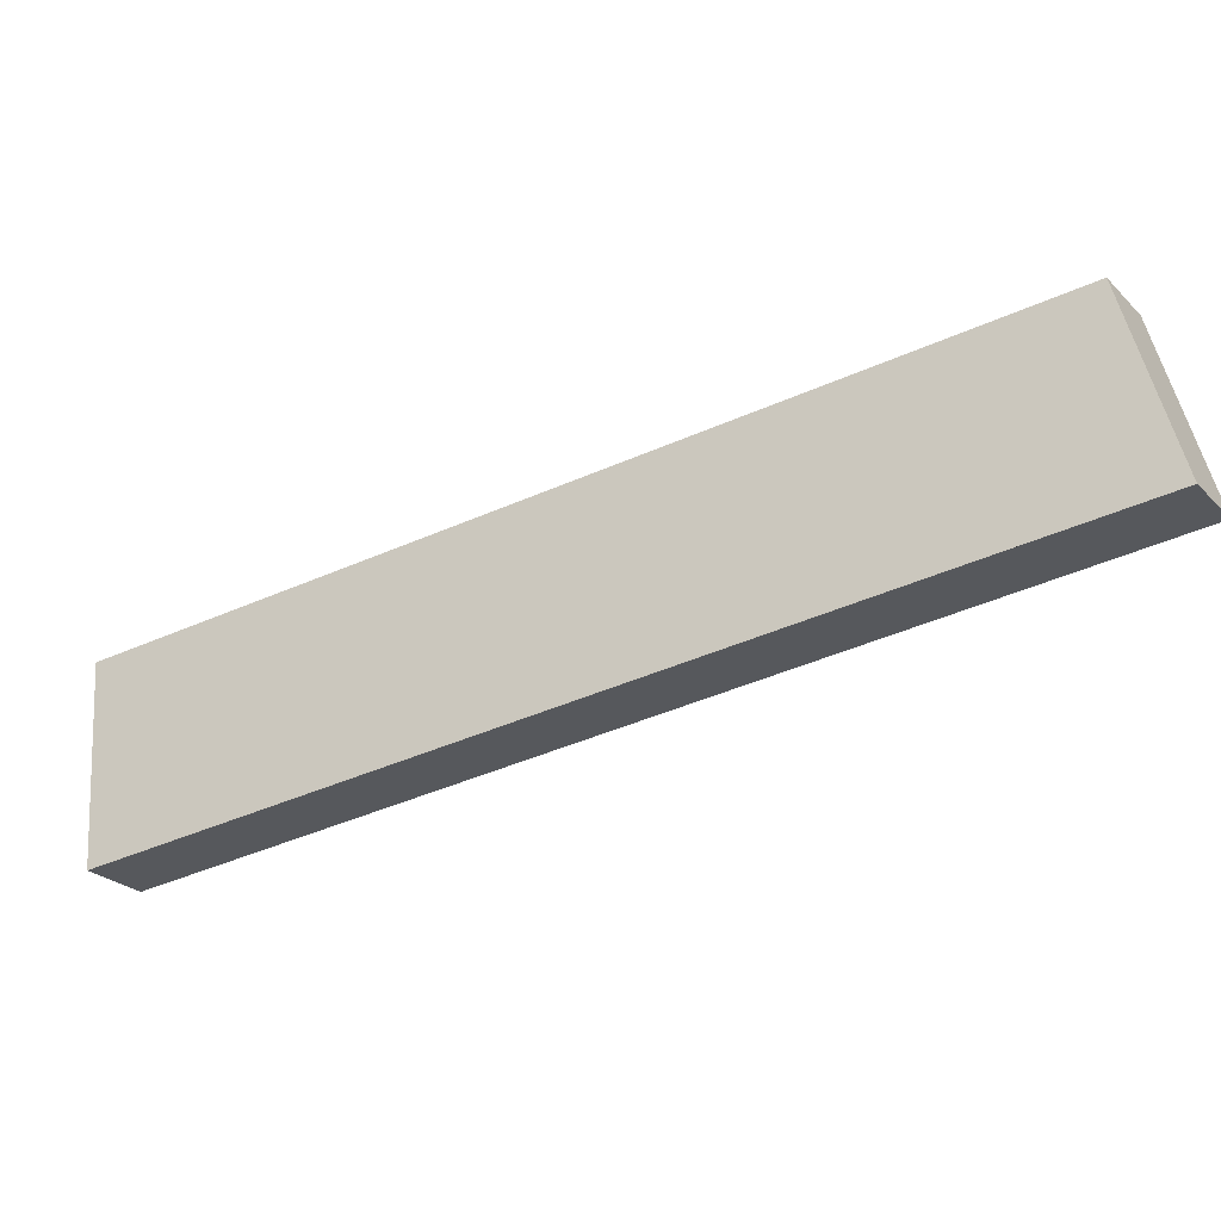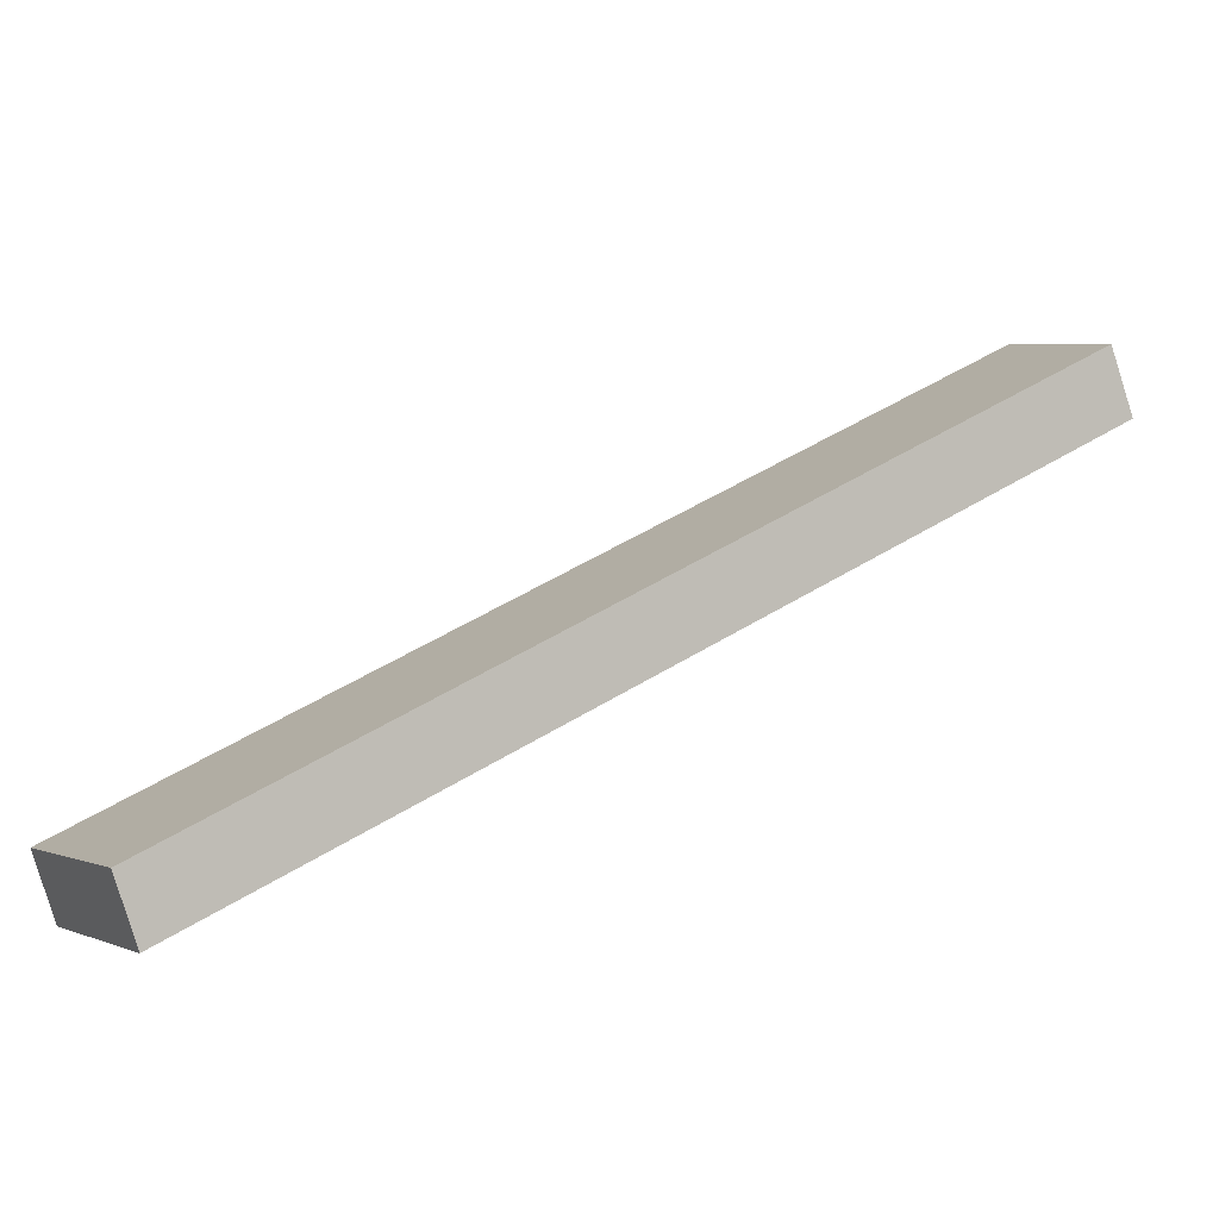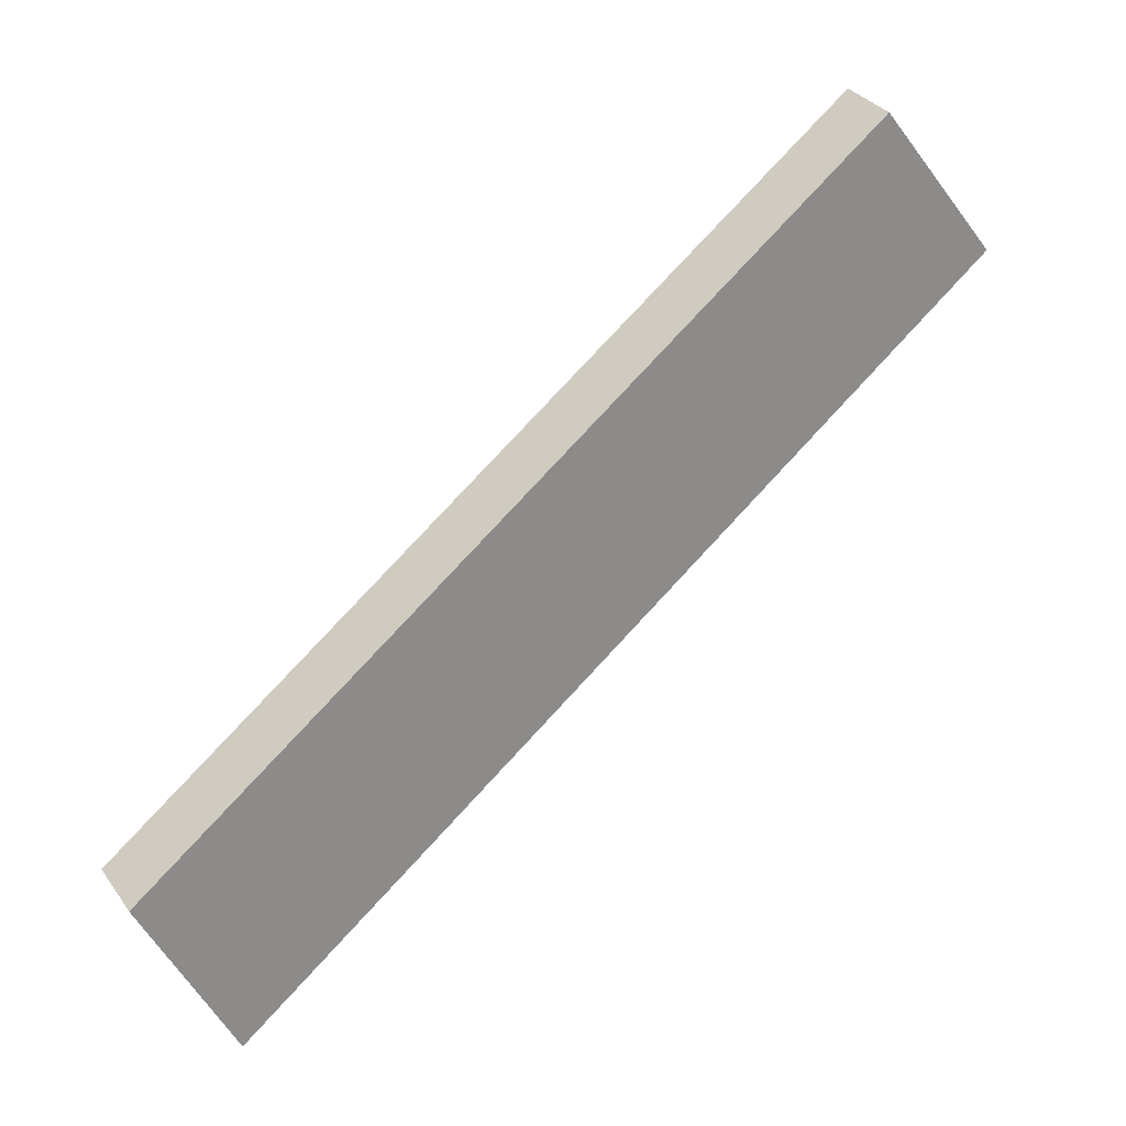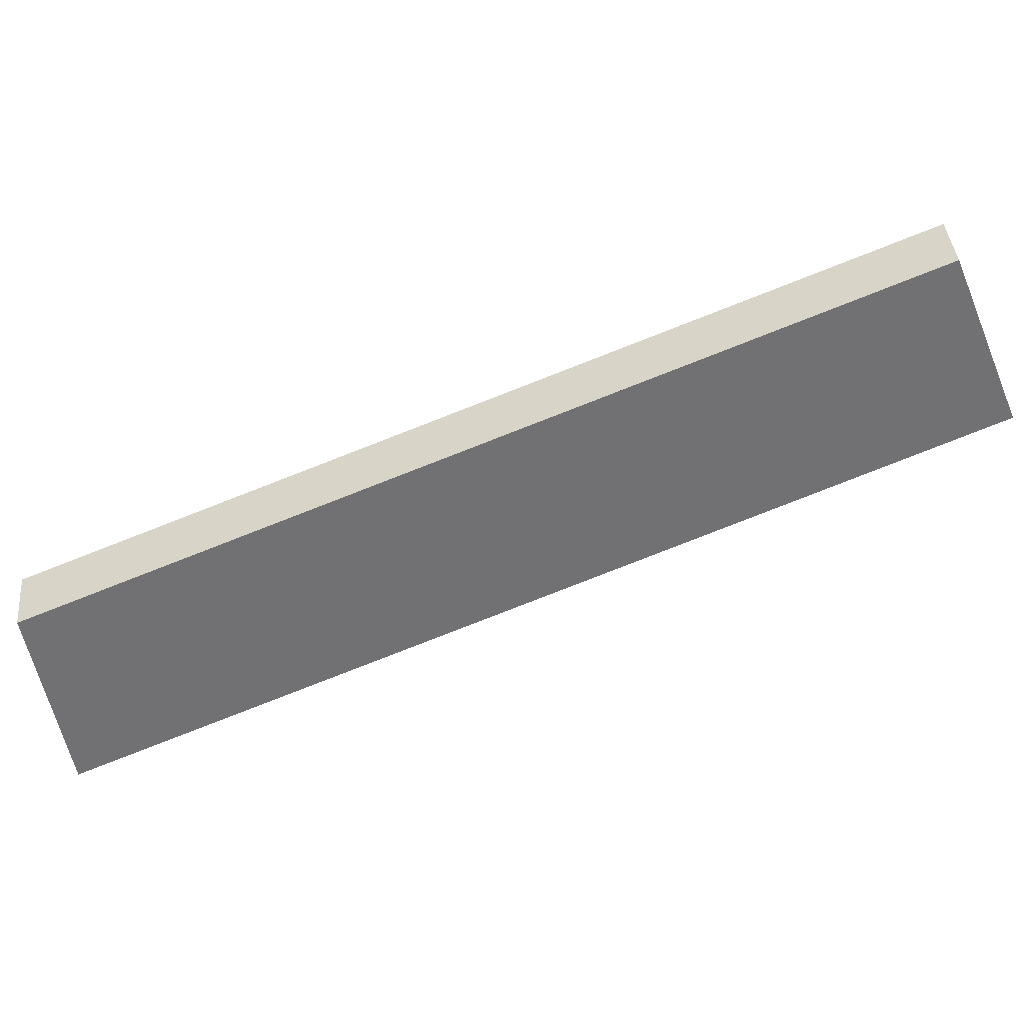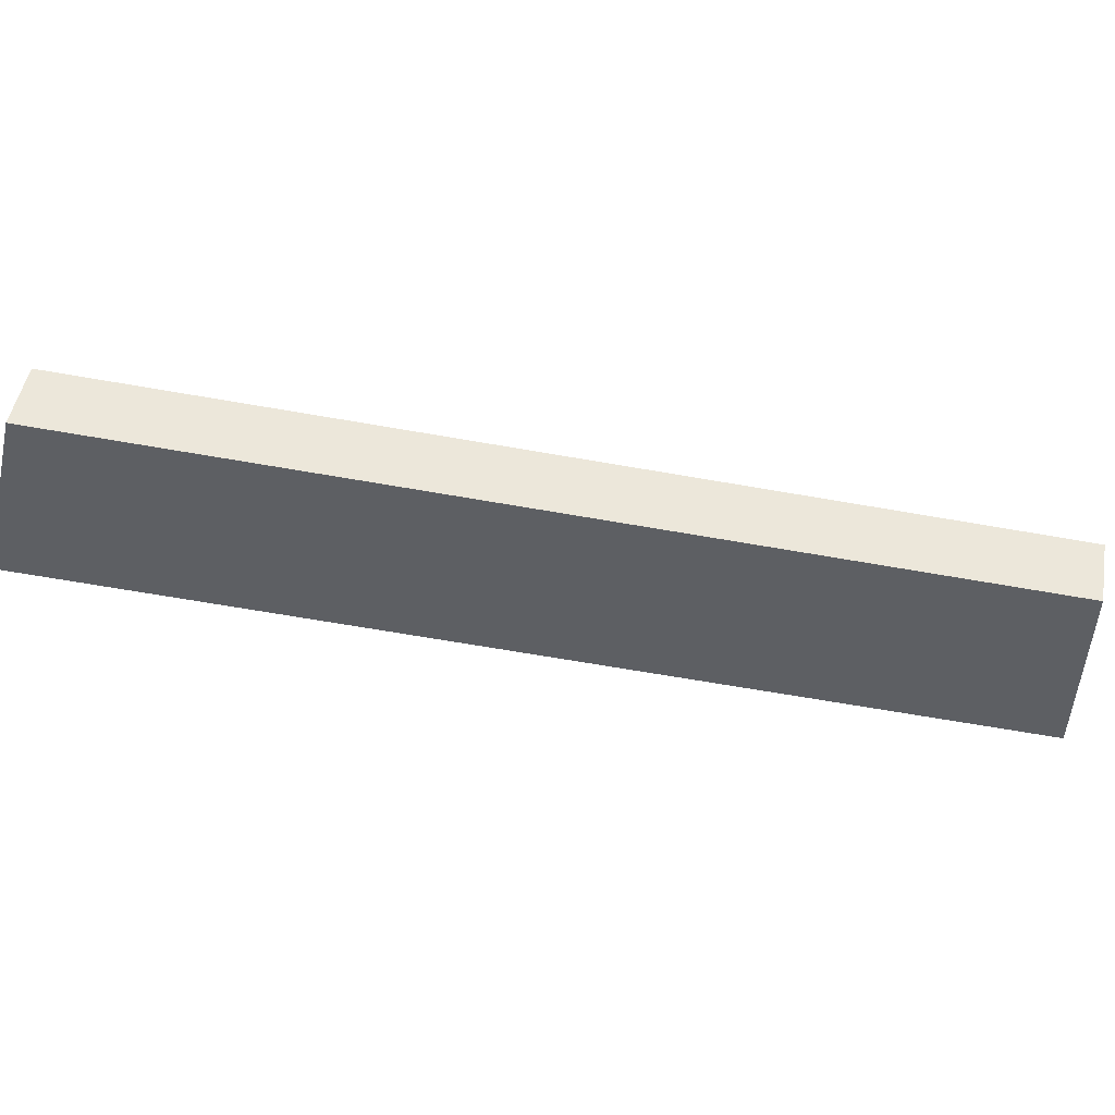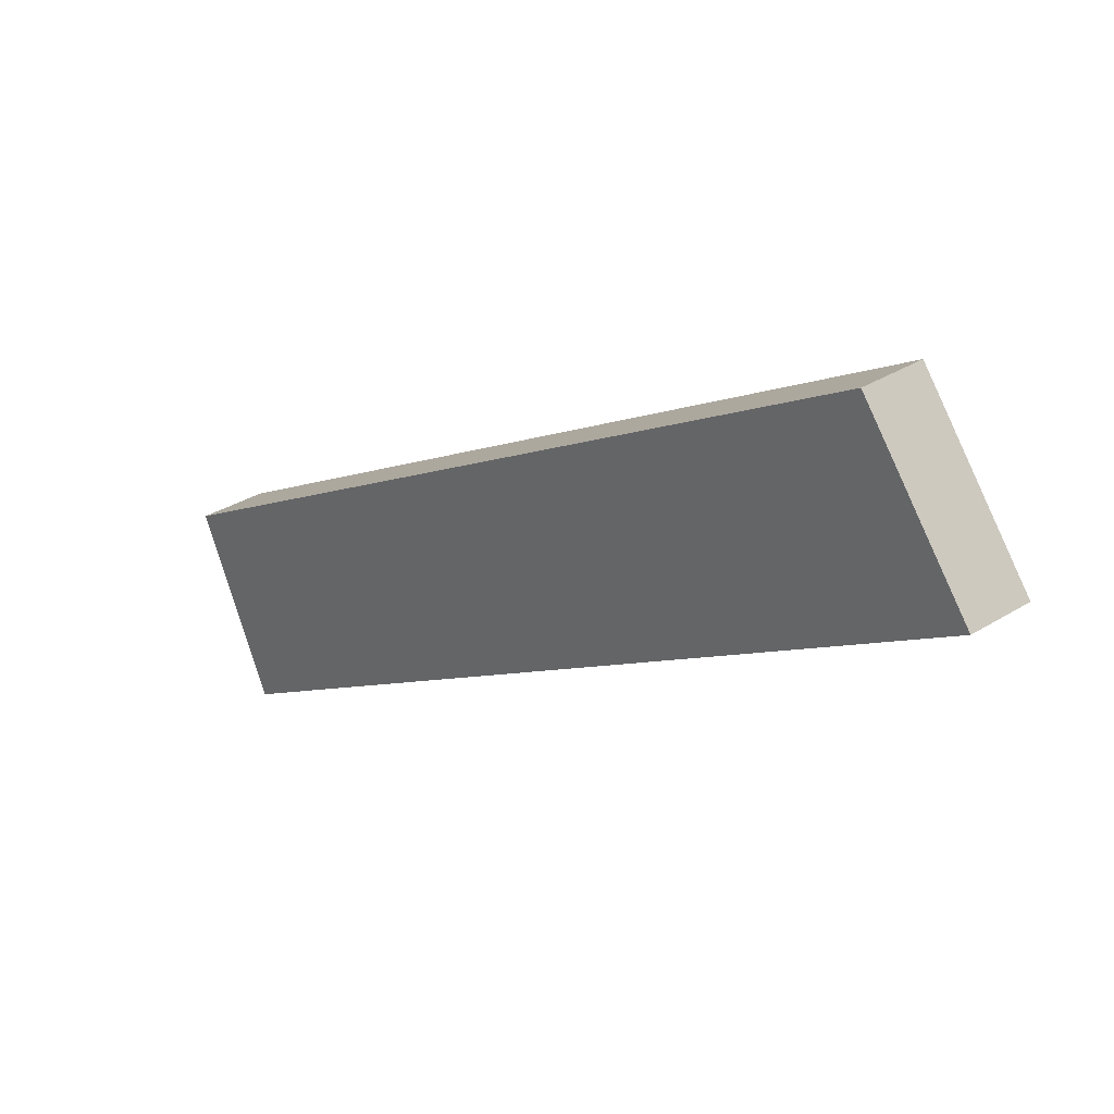
<metadata>
{"format":"obj","ext":"obj","renderer":"f3d","projection":"perspective","resolution":1024,"background":"white","views":[{"elev":-62.9,"azim":77.3,"up":"+Y"},{"elev":67.7,"azim":17.4,"up":"+Y"},{"elev":65.9,"azim":-175.8,"up":"+Y"},{"elev":67.8,"azim":-148.2,"up":"+Y"},{"elev":17.3,"azim":49.3,"up":"+Y"},{"elev":-19.0,"azim":101.8,"up":"+Y"}]}
</metadata>
<code>
v -4.572 4.703 6.45
v -4.707 4.837 6.268
v -5.007 4.063 6.314
v -5.142 4.196 6.132
v -4.789 4.383 6.382
v -4.925 4.516 6.2
v -2.215 4.052 3.59
v -2.355 4.187 3.413
v -2.546 3.383 3.326
v -2.686 3.518 3.149
v -2.325 3.829 3.502
v -2.436 3.606 3.414
v -2.575 3.741 3.237
v -2.465 3.964 3.325
v -4.572 4.703 6.45
v -2.215 4.052 3.59
v -5.007 4.063 6.314
v -2.546 3.383 3.326
v -4.789 4.383 6.382
v -3.585 4.05 4.92
v -4.187 4.216 5.651
v -3.489 4.214 4.97
v -4.085 4.378 5.693
v -4.392 3.893 5.567
v -3.681 3.886 4.87
v -4.289 4.055 5.609
v -2.436 3.606 3.414
v -2.325 3.829 3.502
v -3.161 3.553 4.073
v -2.983 3.884 4.189
v -3.072 3.718 4.131
v -2.893 4.05 4.247
v -3.776 3.723 4.82
v -2.552 4.145 3.998
v -2.888 4.238 4.407
v -3.225 4.331 4.816
v -3.562 4.424 5.224
v -3.898 4.517 5.633
v -4.235 4.61 6.041
v -5.007 4.063 6.314
v -2.546 3.383 3.326
v -5.142 4.196 6.132
v -2.686 3.518 3.149
v -3.161 3.553 4.073
v -3.776 3.723 4.82
v -4.392 3.893 5.567
v -4.528 4.027 5.386
v -3.914 3.857 4.641
v -3.3 3.687 3.895
v -5.142 4.196 6.132
v -3.914 3.857 4.641
v -2.686 3.518 3.149
v -3.722 4.184 4.741
v -4.707 4.837 6.268
v -2.355 4.187 3.413
v -4.925 4.516 6.2
v -4.324 4.35 5.47
v -3.818 4.021 4.691
v -4.528 4.027 5.386
v -4.426 4.188 5.428
v -3.627 4.348 4.791
v -4.221 4.512 5.512
v -2.465 3.964 3.325
v -2.575 3.741 3.237
v -3.121 4.018 4.011
v -3.032 4.184 4.069
v -3.3 3.687 3.895
v -3.211 3.853 3.953
v -4.371 4.744 5.86
v -4.035 4.651 5.452
v -3.699 4.558 5.045
v -3.363 4.466 4.637
v -3.027 4.373 4.229
v -2.691 4.28 3.821
v -4.707 4.837 6.268
v -2.355 4.187 3.413
v -4.572 4.703 6.45
v -2.215 4.052 3.59
v -4.235 4.61 6.041
v -3.898 4.517 5.633
v -3.562 4.424 5.224
v -3.225 4.331 4.816
v -2.888 4.238 4.407
v -2.552 4.145 3.998
v -2.691 4.28 3.821
v -3.027 4.373 4.229
v -3.363 4.466 4.637
v -3.699 4.558 5.045
v -4.035 4.651 5.452
v -4.371 4.744 5.86
v -4.168 4.64 5.788
v -3.227 4.38 4.645
v -2.756 4.25 4.073
f 2 6 4 3 5 1
f 7 11 12 9 10 13 14 8
f 33 29 18 27 28 16 34 35 36 37 38 39 15 19 17 24
f 46 40 42 47 48 49 43 41 44 45
f 51 59 50 56 54 69 70 71 72 73 74 55 63 64 52 67
f 90 75 77 79 80 81 82 83 84 78 76 85 86 87 88 89

</code>
